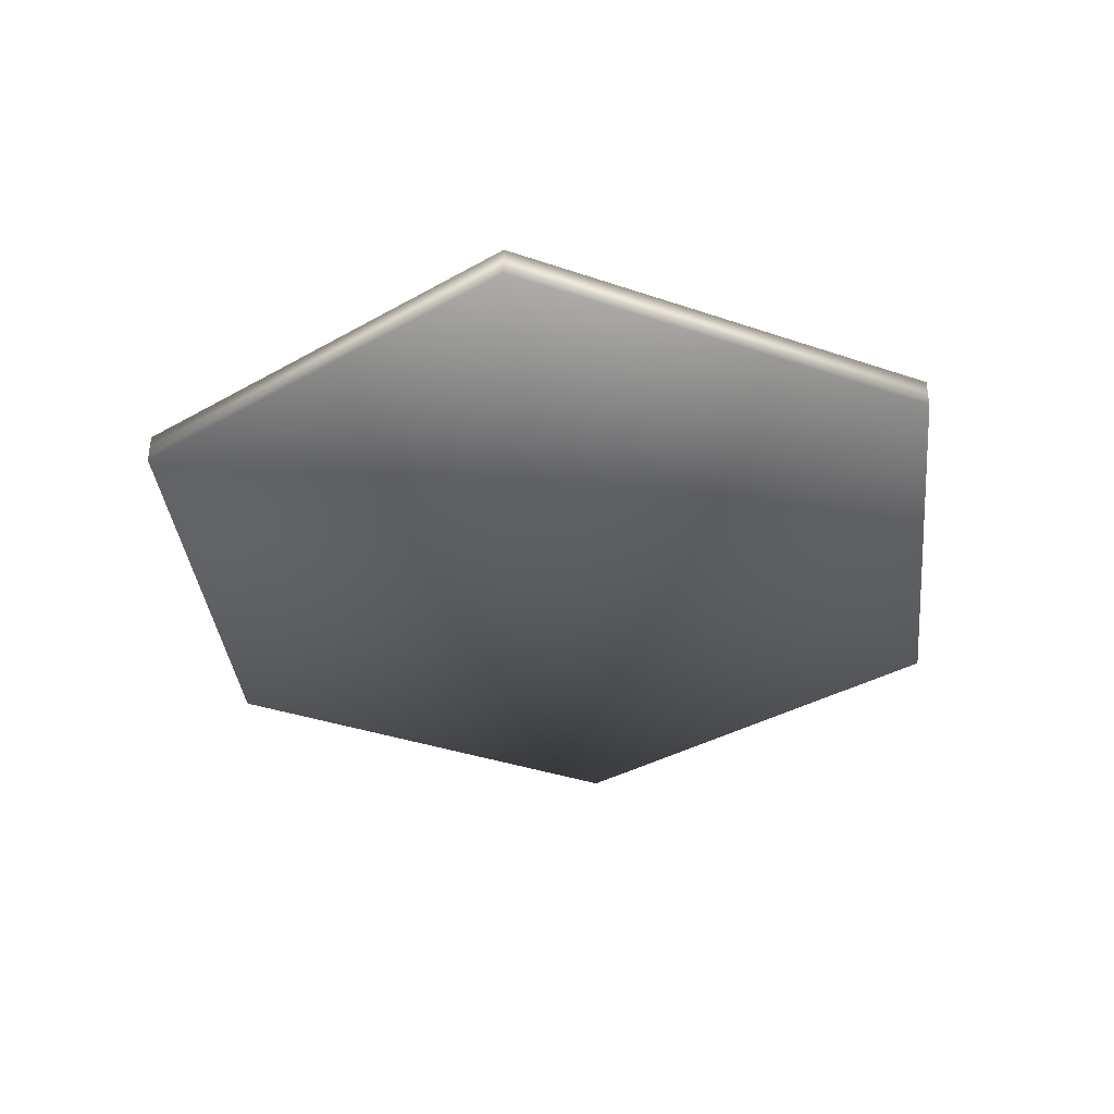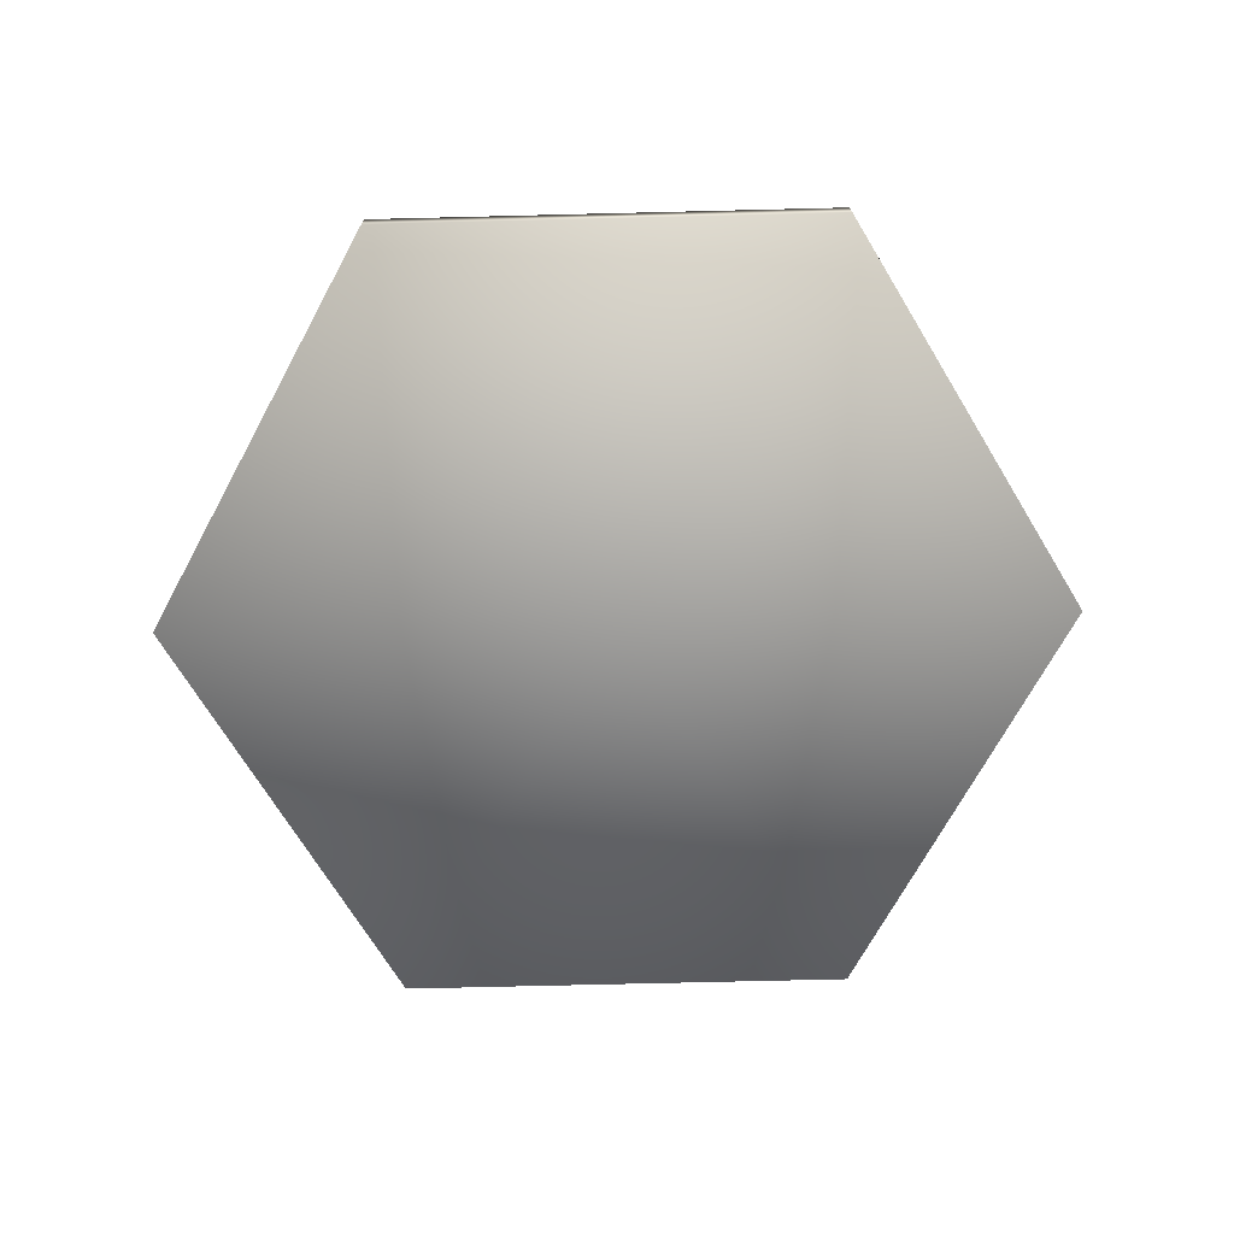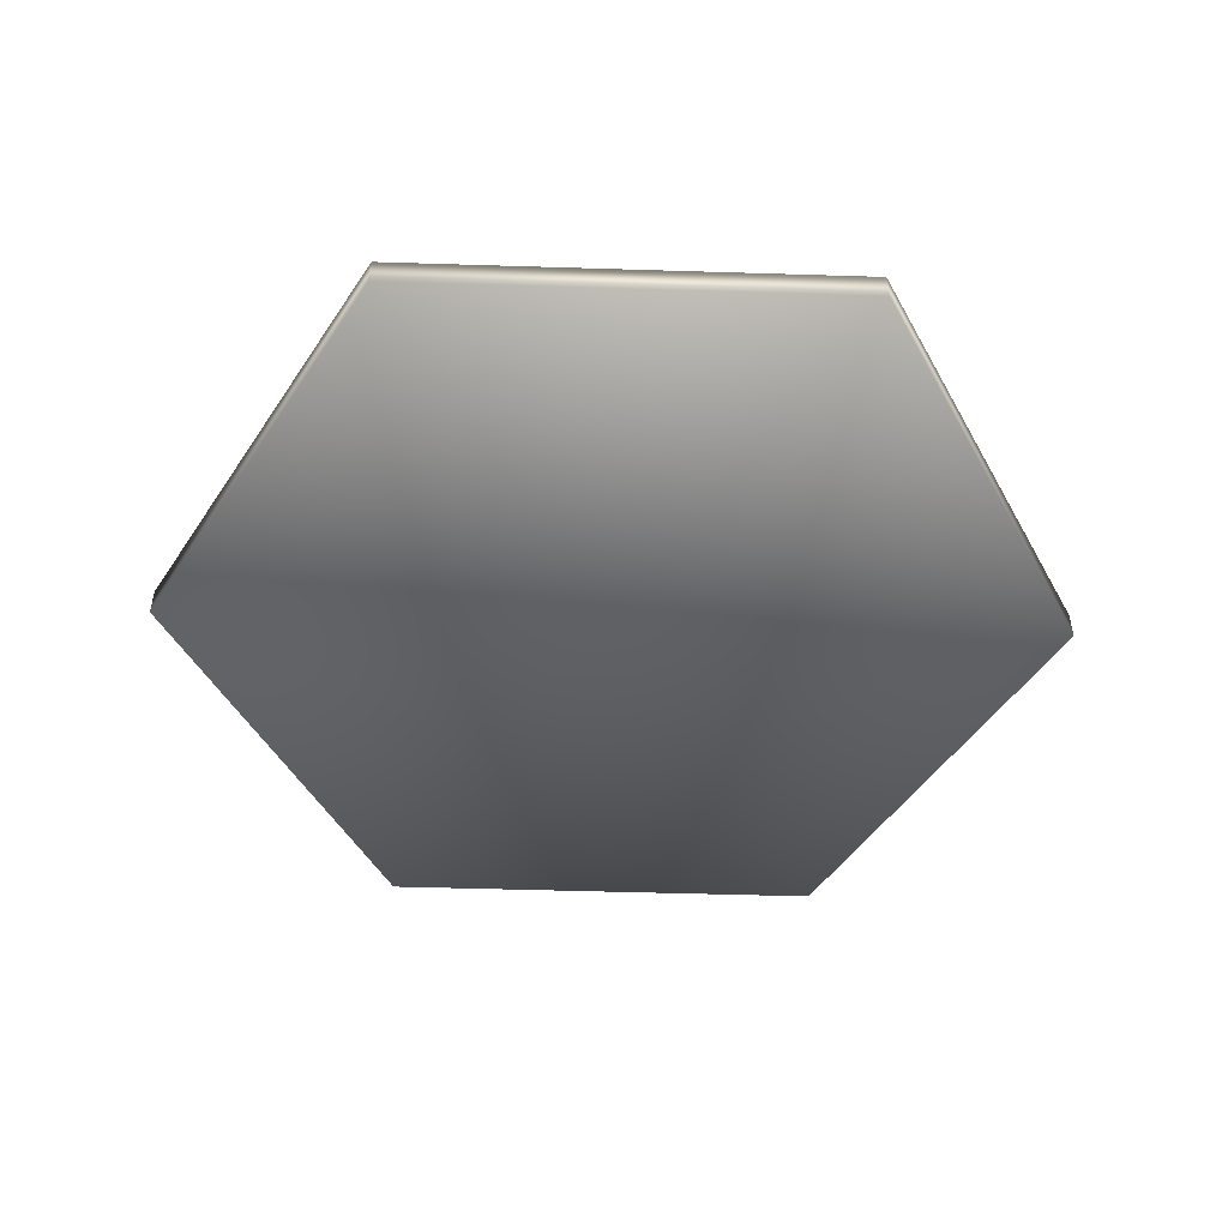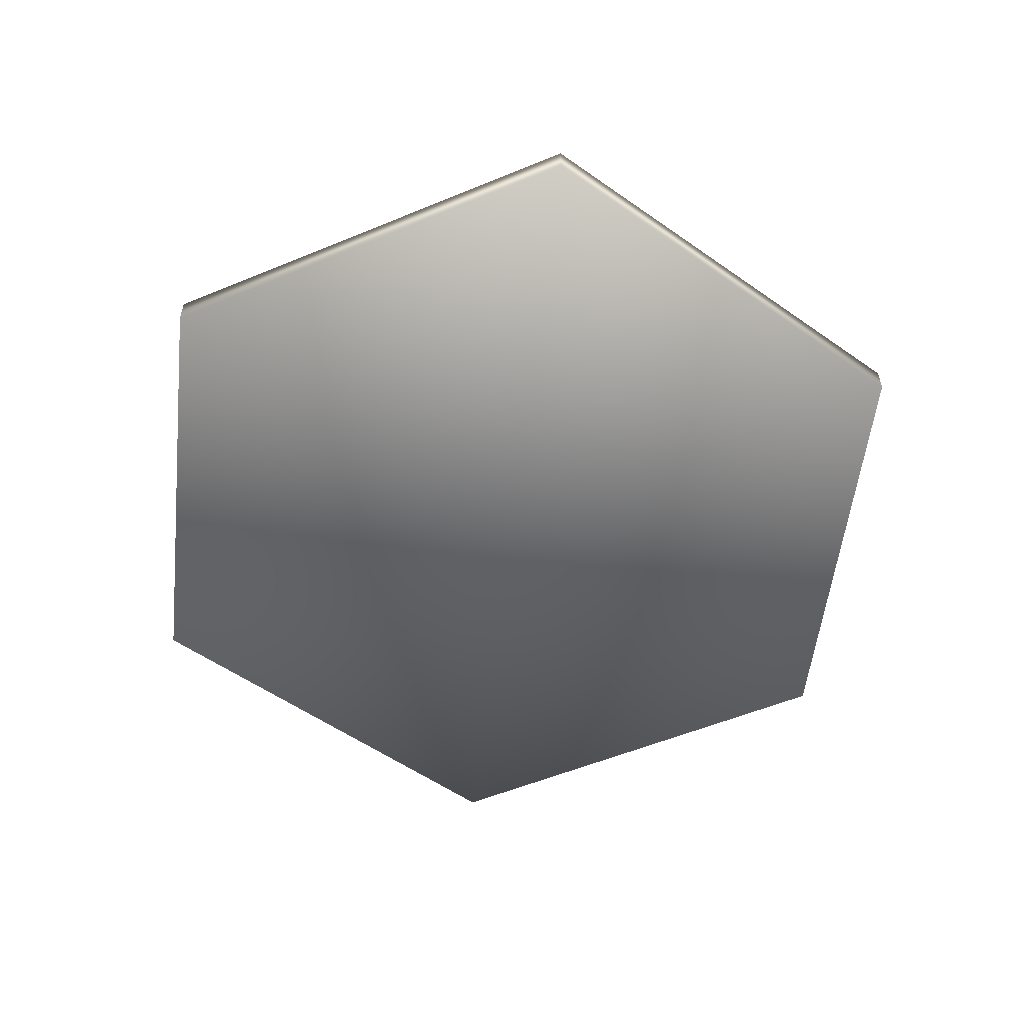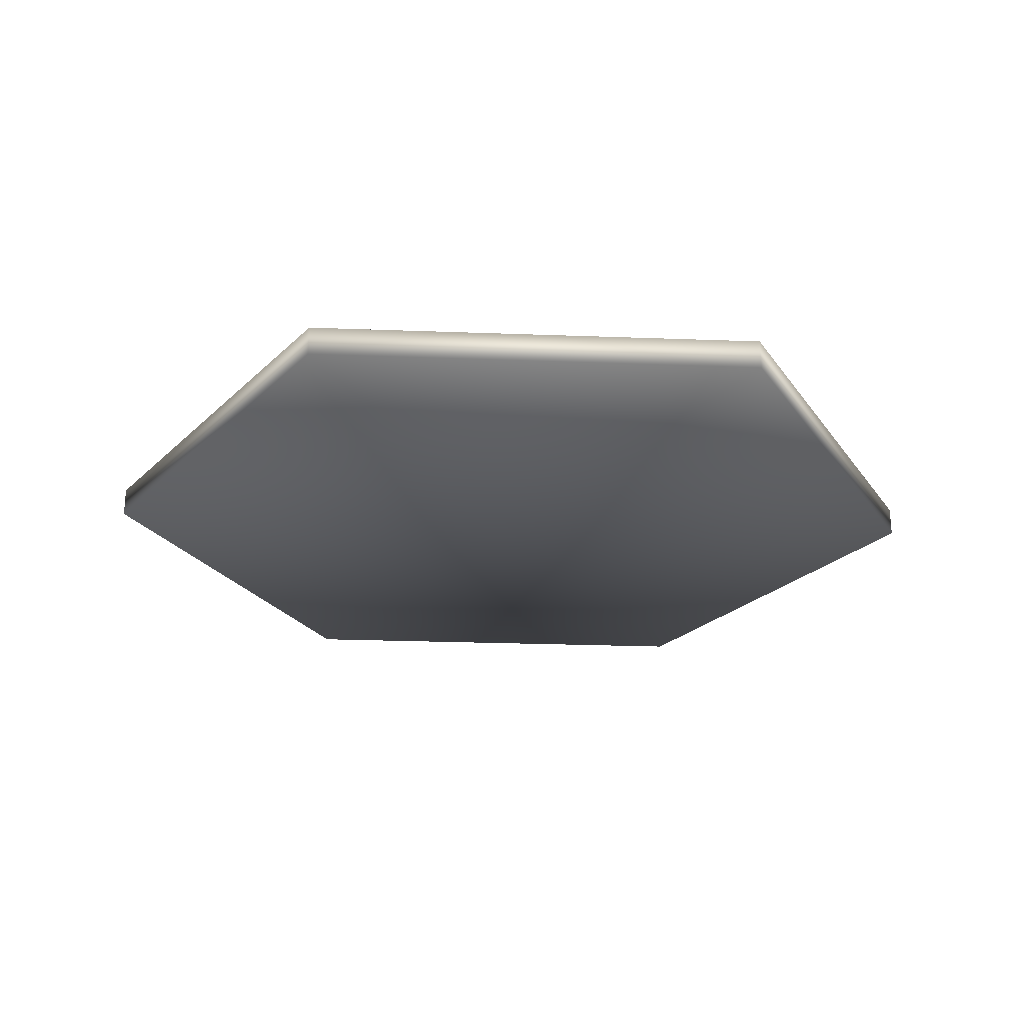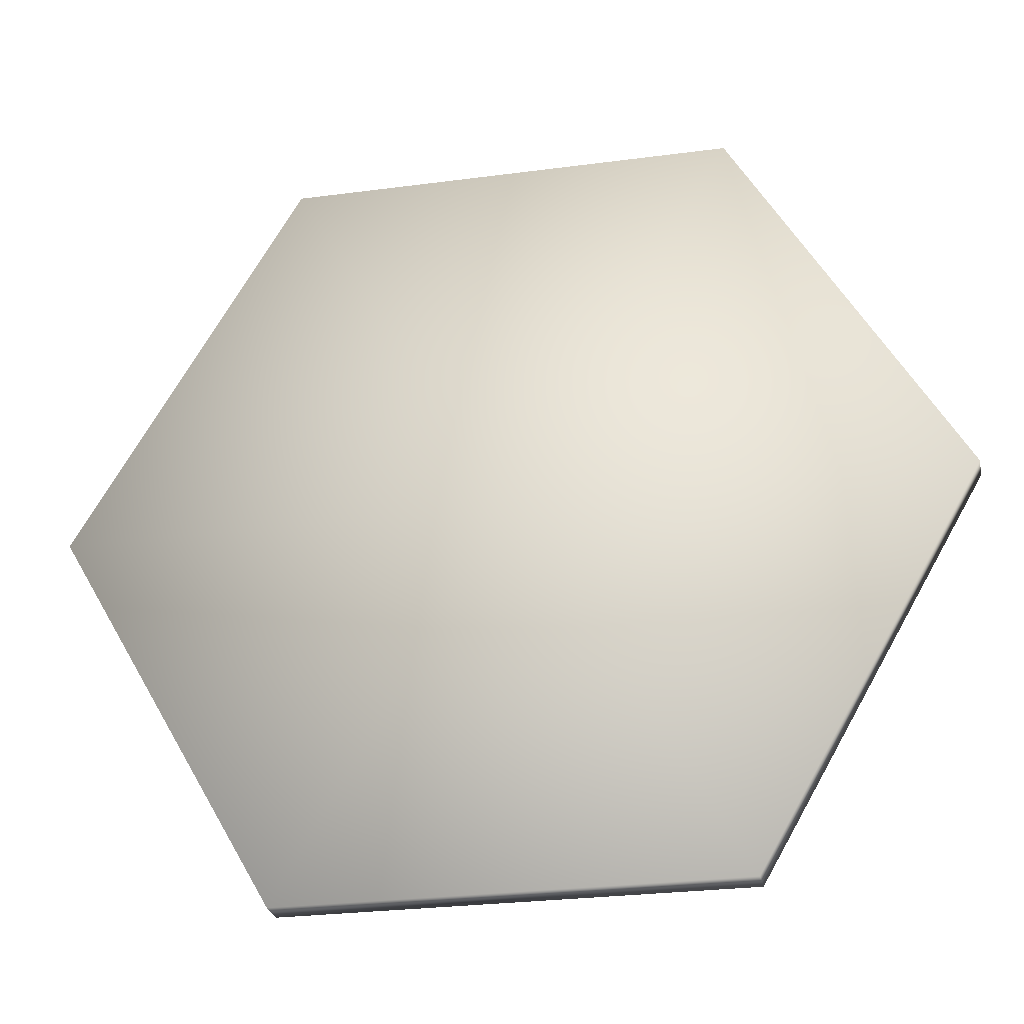
<metadata>
{"format":"obj","ext":"obj","renderer":"f3d","projection":"perspective","resolution":1024,"background":"white","views":[{"elev":-37.0,"azim":156.2,"up":"+Y"},{"elev":-71.5,"azim":-178.6,"up":"+Y"},{"elev":-48.3,"azim":178.0,"up":"+Y"},{"elev":-55.4,"azim":83.5,"up":"+Y"},{"elev":-24.8,"azim":176.5,"up":"+Y"},{"elev":-27.2,"azim":-168.4,"up":"+Z"}]}
</metadata>
<code>
v 0 0 0
v 0 0.2 0
v 3 0 0
v 3 0.2 0
v 1.5 0 2.598
v 1.5 0.2 2.598
v -1.5 0 2.598
v -1.5 0.2 2.598
v -3 0 0
v -3 0.2 0
v -1.5 0 -2.598
v -1.5 0.2 -2.598
v 1.5 0 -2.598
v 1.5 0.2 -2.598
f 1 3 5
f 2 6 4
f 3 4 6 5
f 1 5 7
f 2 8 6
f 5 6 8 7
f 1 7 9
f 2 10 8
f 7 8 10 9
f 1 9 11
f 2 12 10
f 9 10 12 11
f 1 11 13
f 2 14 12
f 11 12 14 13
f 1 13 3
f 2 4 14
f 13 14 4 3

</code>
